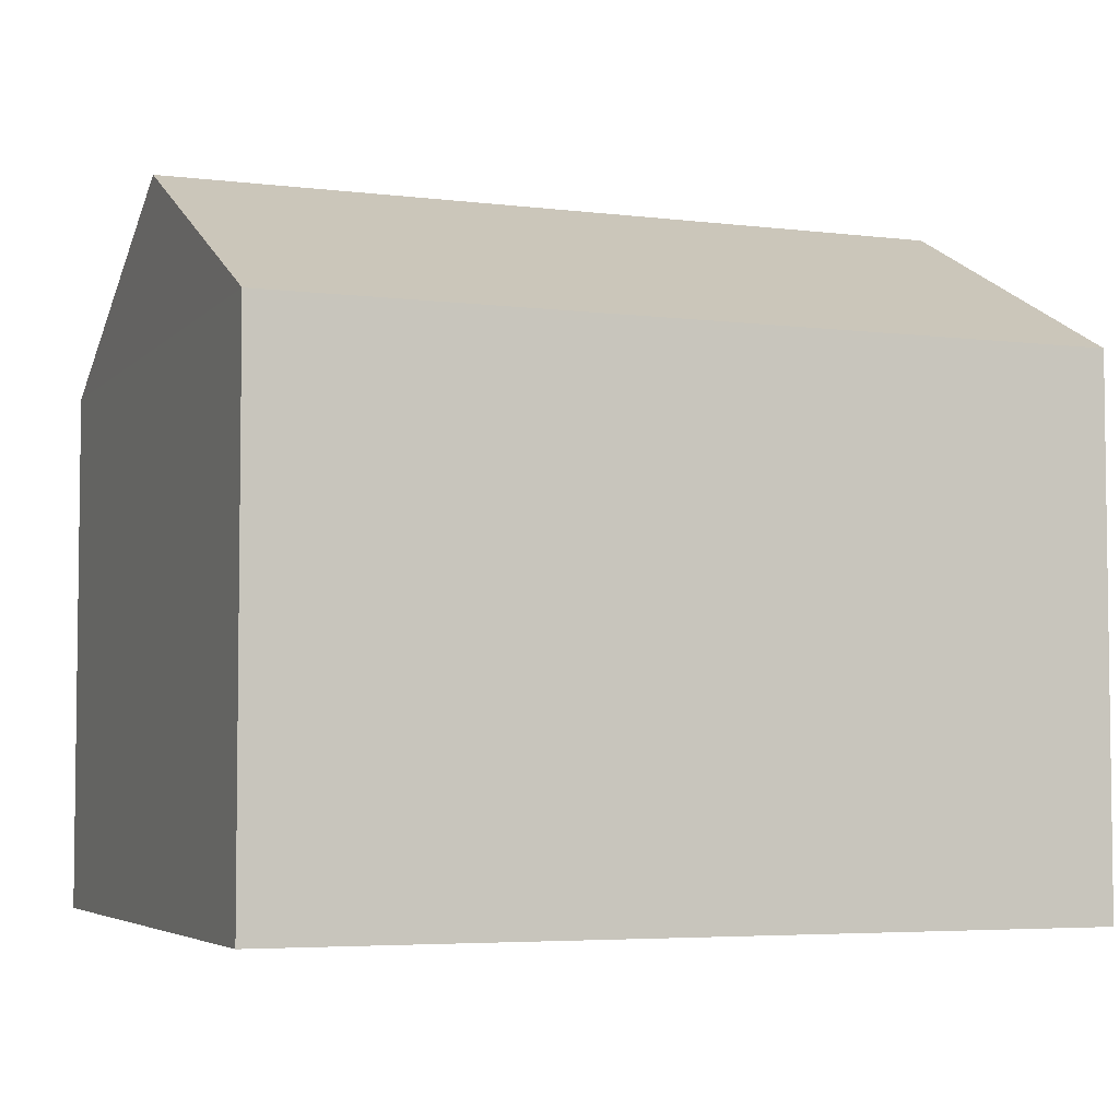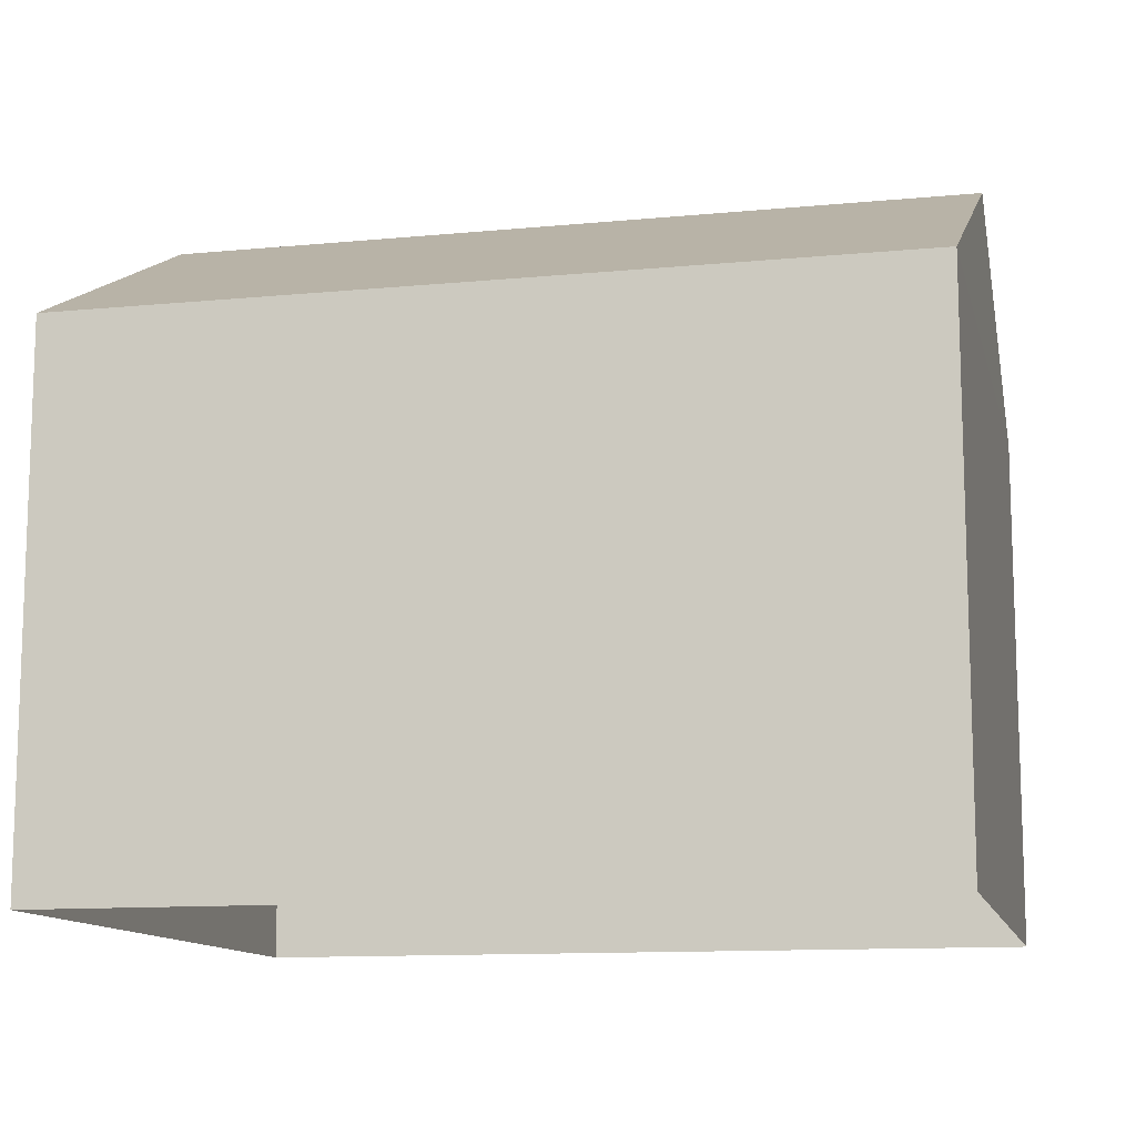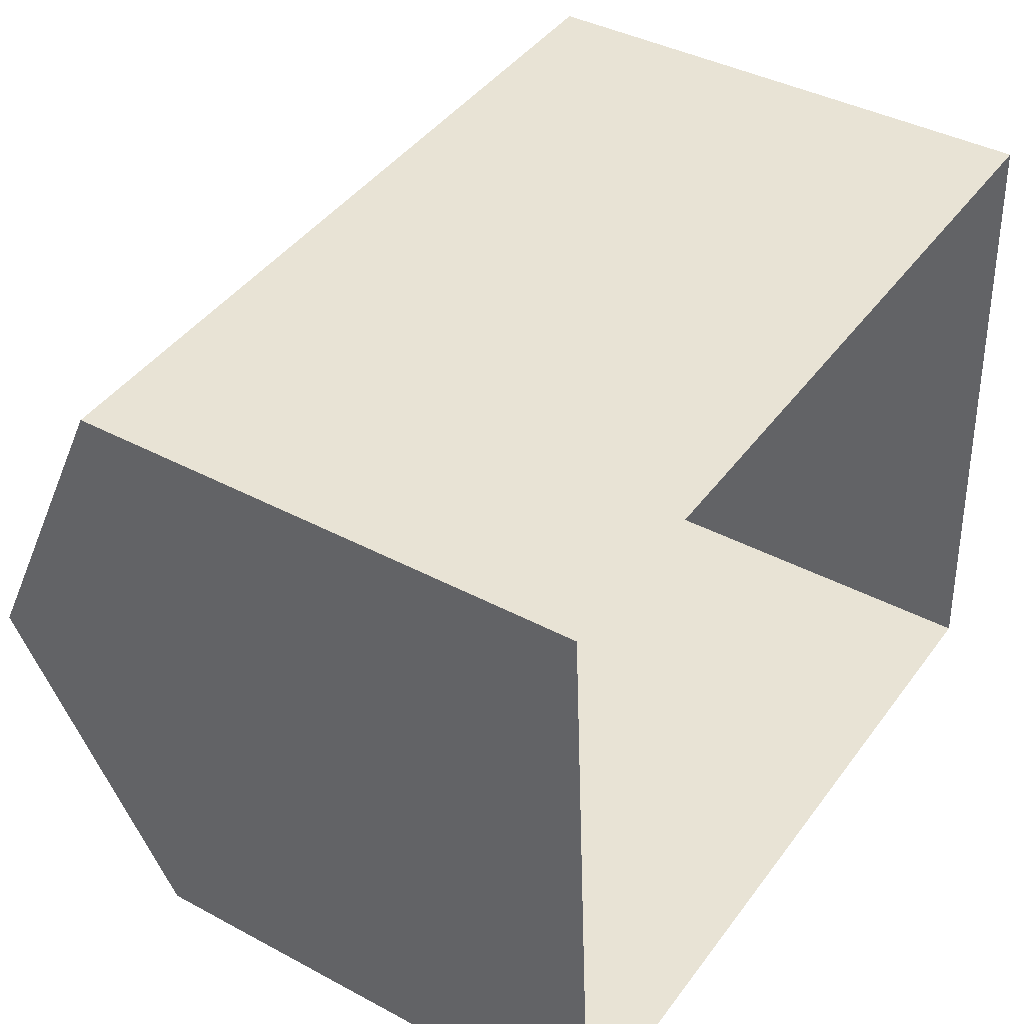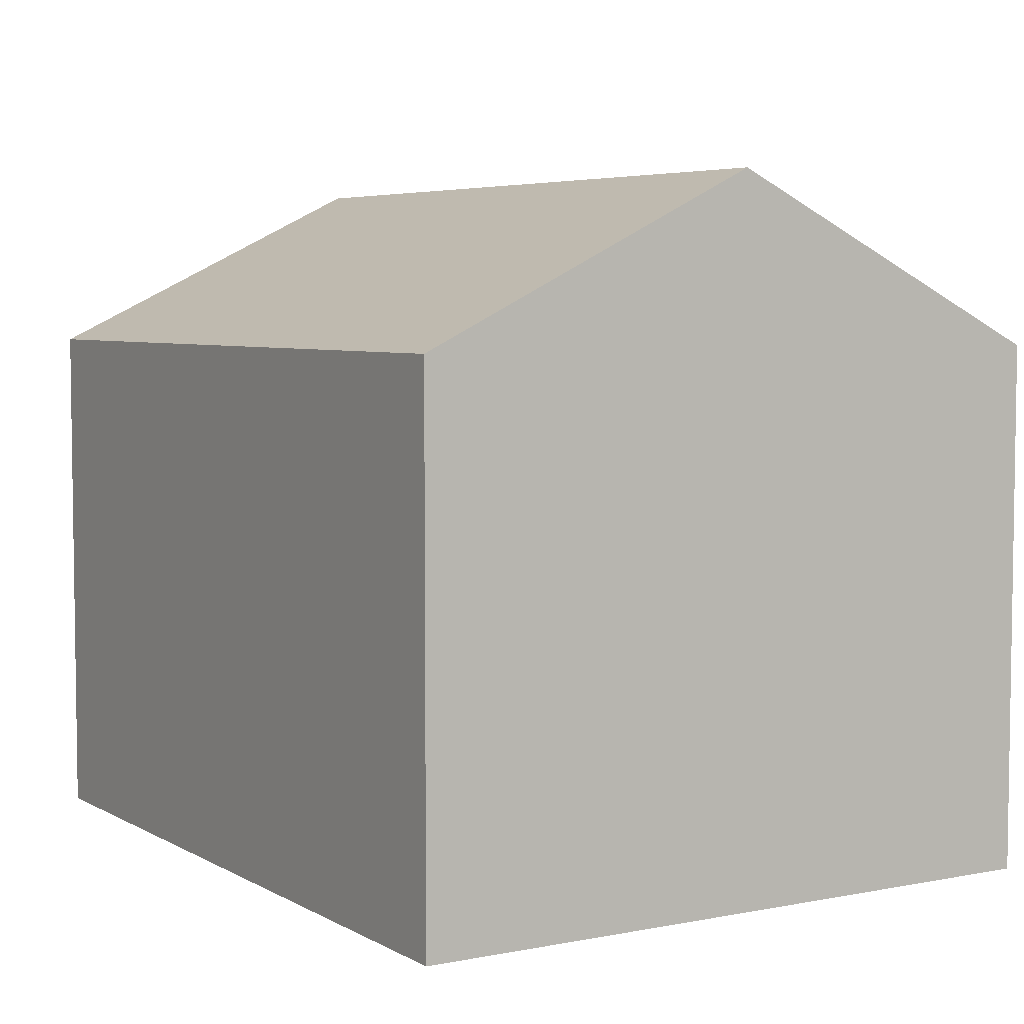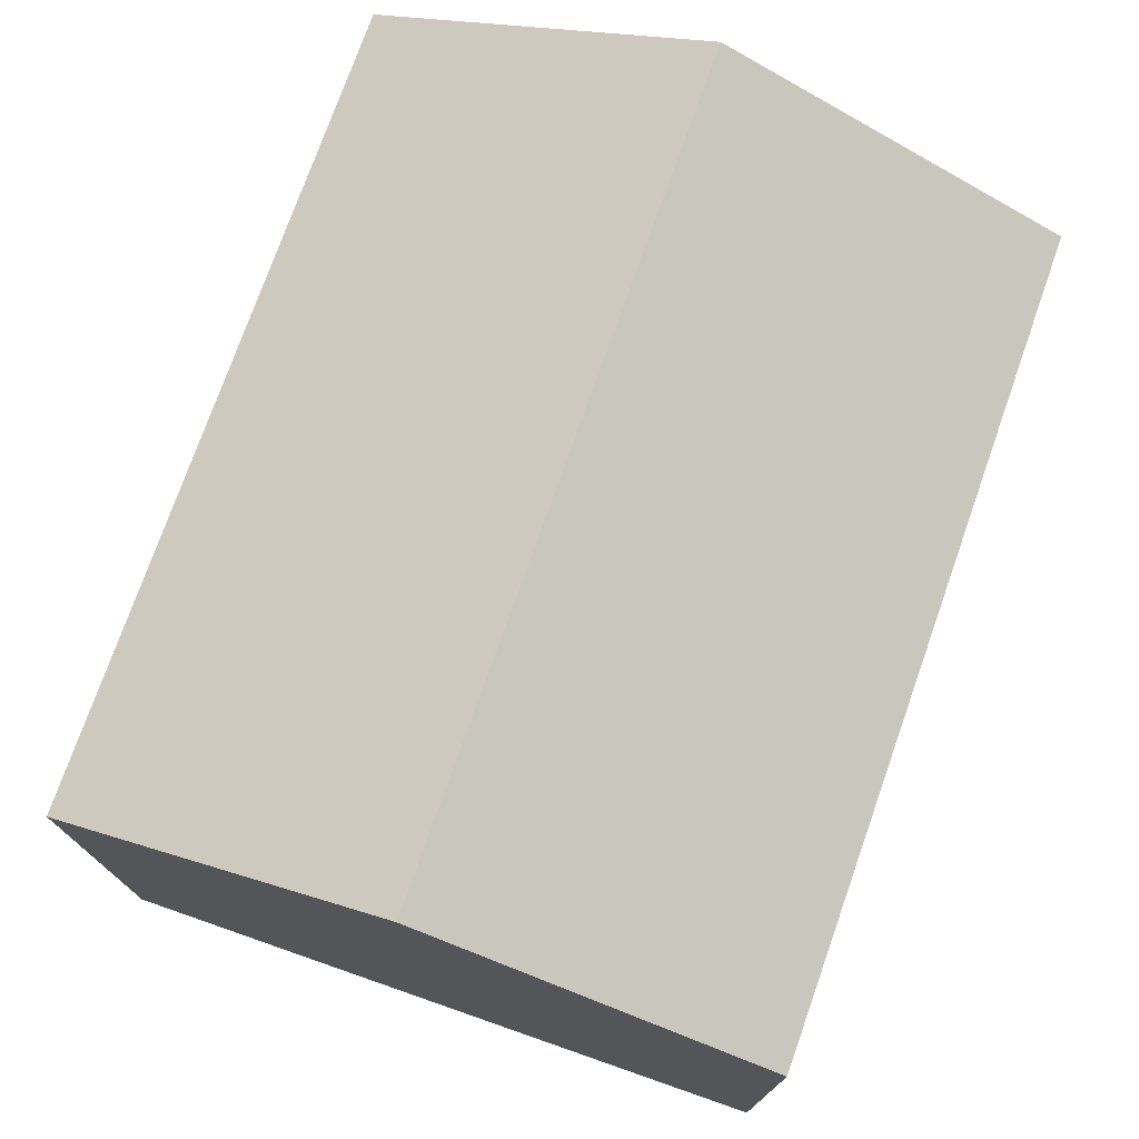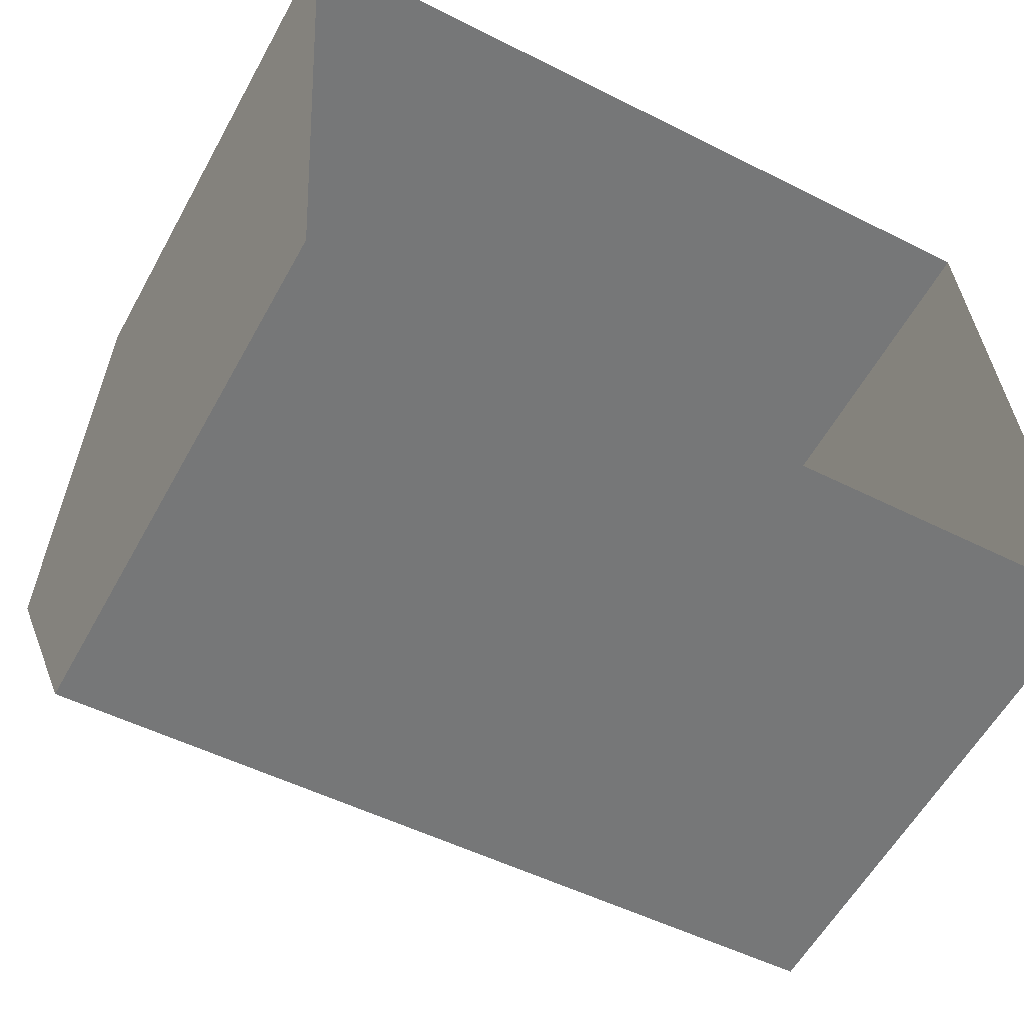
<metadata>
{"format":"obj","ext":"obj","renderer":"f3d","projection":"perspective","resolution":1024,"background":"white","views":[{"elev":-4.7,"azim":155.0,"up":"+Z"},{"elev":-11.9,"azim":-170.4,"up":"+Z"},{"elev":39.5,"azim":123.7,"up":"+Y"},{"elev":5.2,"azim":55.0,"up":"+Z"},{"elev":75.0,"azim":-74.0,"up":"+Z"},{"elev":-58.3,"azim":151.3,"up":"+Y"}]}
</metadata>
<code>
v -3.719e+05 -1.04e+05 31.64
v -3.719e+05 -1.04e+05 31.64
v -3.719e+05 -1.04e+05 31.64
v -3.719e+05 -1.04e+05 31.64
v -3.719e+05 -1.04e+05 38.96
v -3.719e+05 -1.04e+05 37.22
v -3.719e+05 -1.04e+05 38.96
v -3.719e+05 -1.04e+05 37.22
v -3.719e+05 -1.04e+05 37.22
v -3.719e+05 -1.04e+05 37.22
f 1 2 3
f 1 4 2
f 5 6 7
f 5 8 6
f 7 9 5
f 7 10 9
f 10 3 2
f 9 10 2
f 6 1 10
f 6 10 7
f 1 3 10
f 9 2 8
f 9 8 5
f 2 4 8
f 8 4 1
f 6 8 1

</code>
